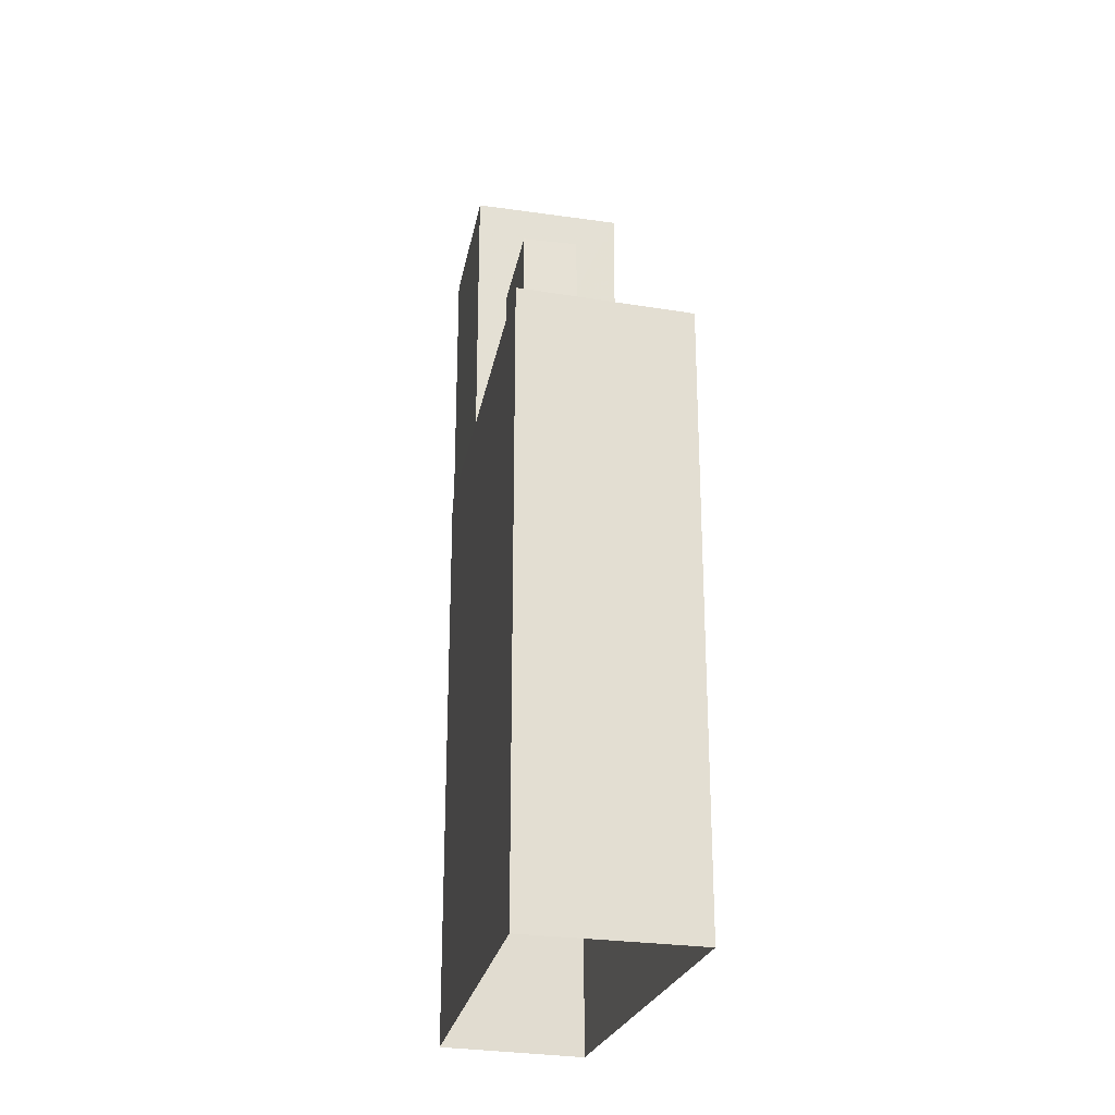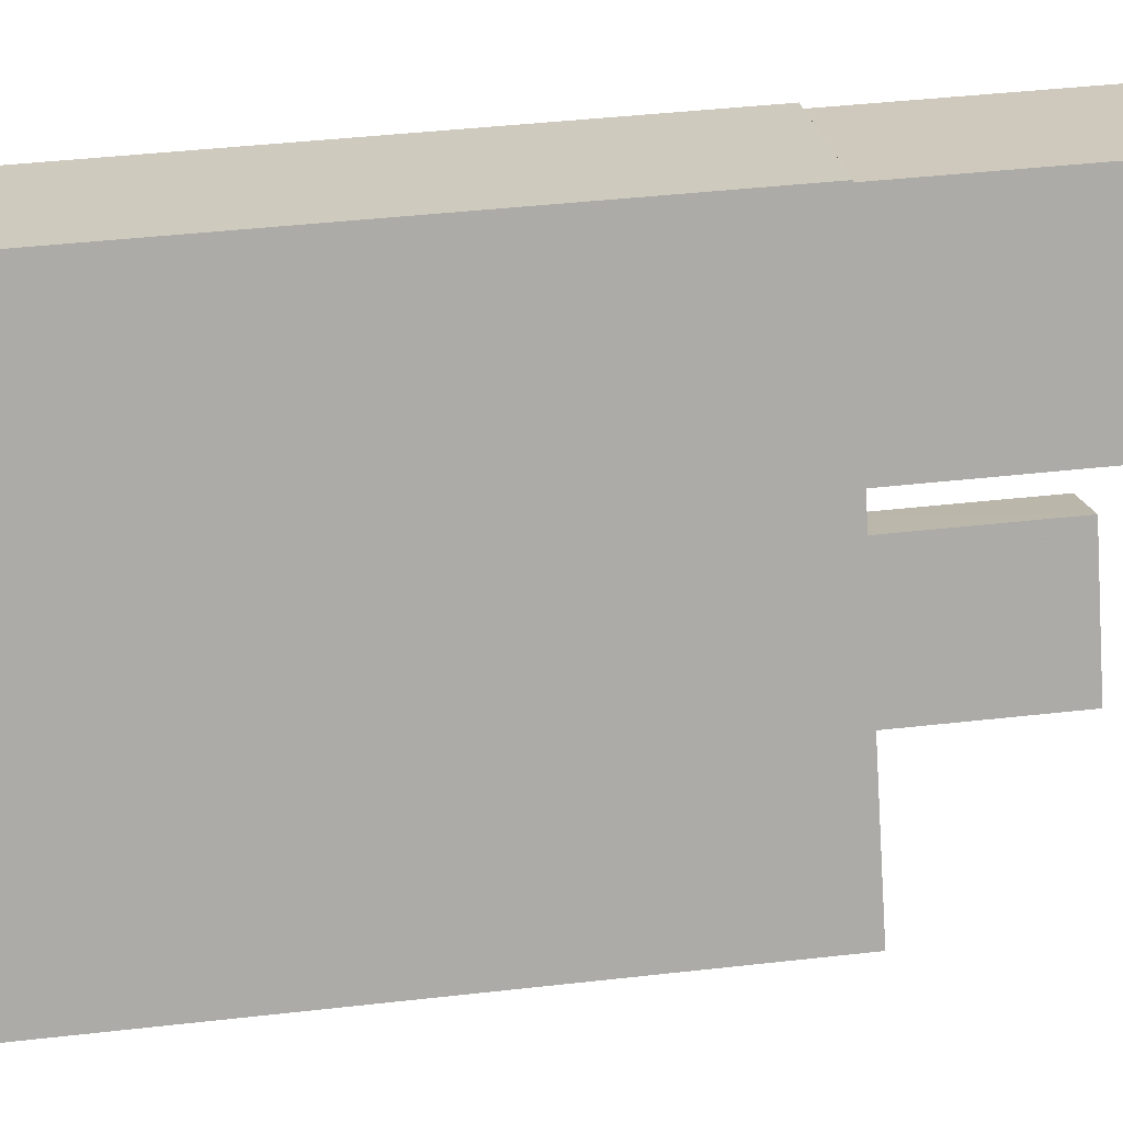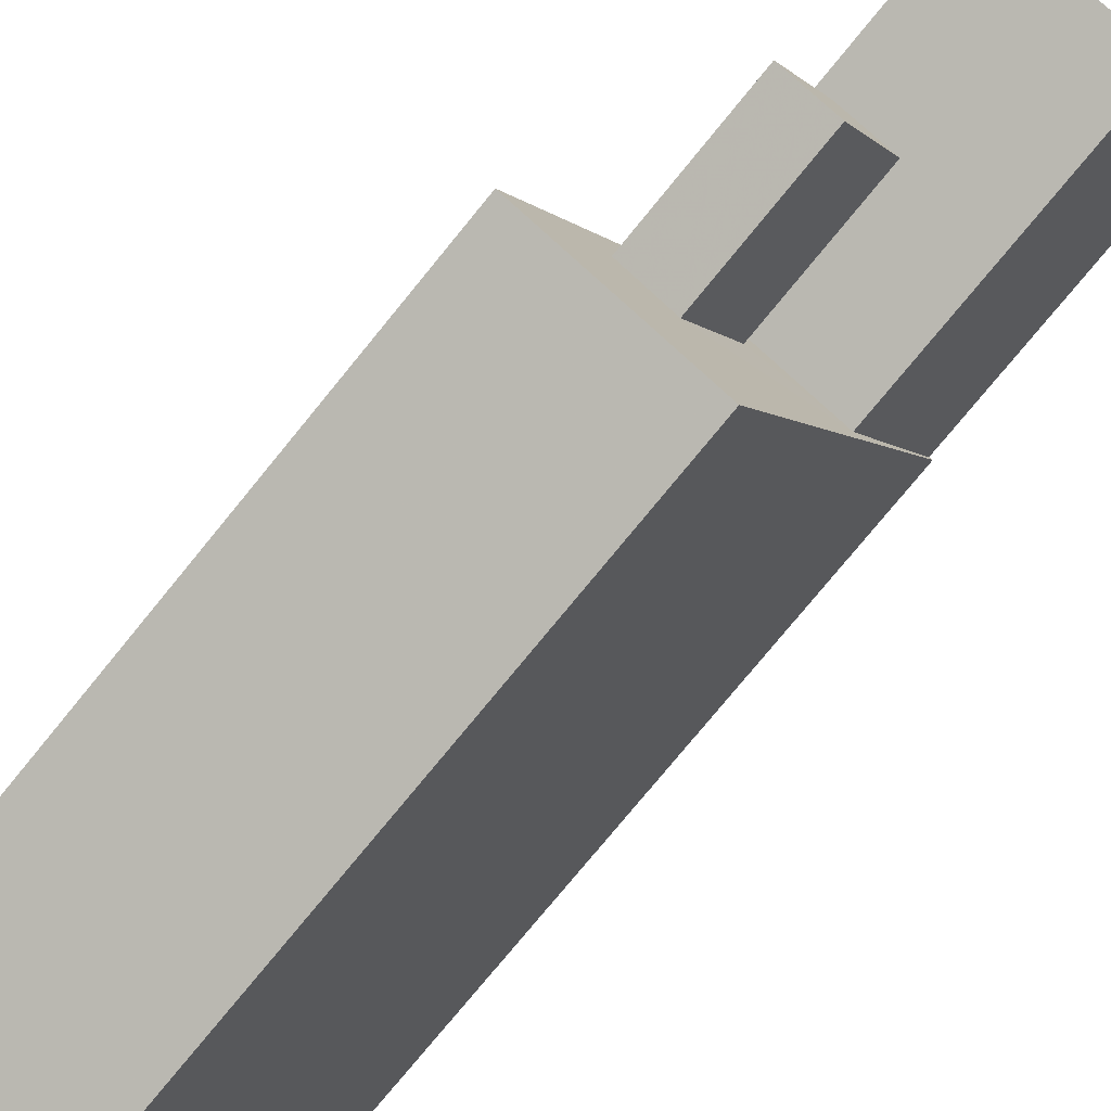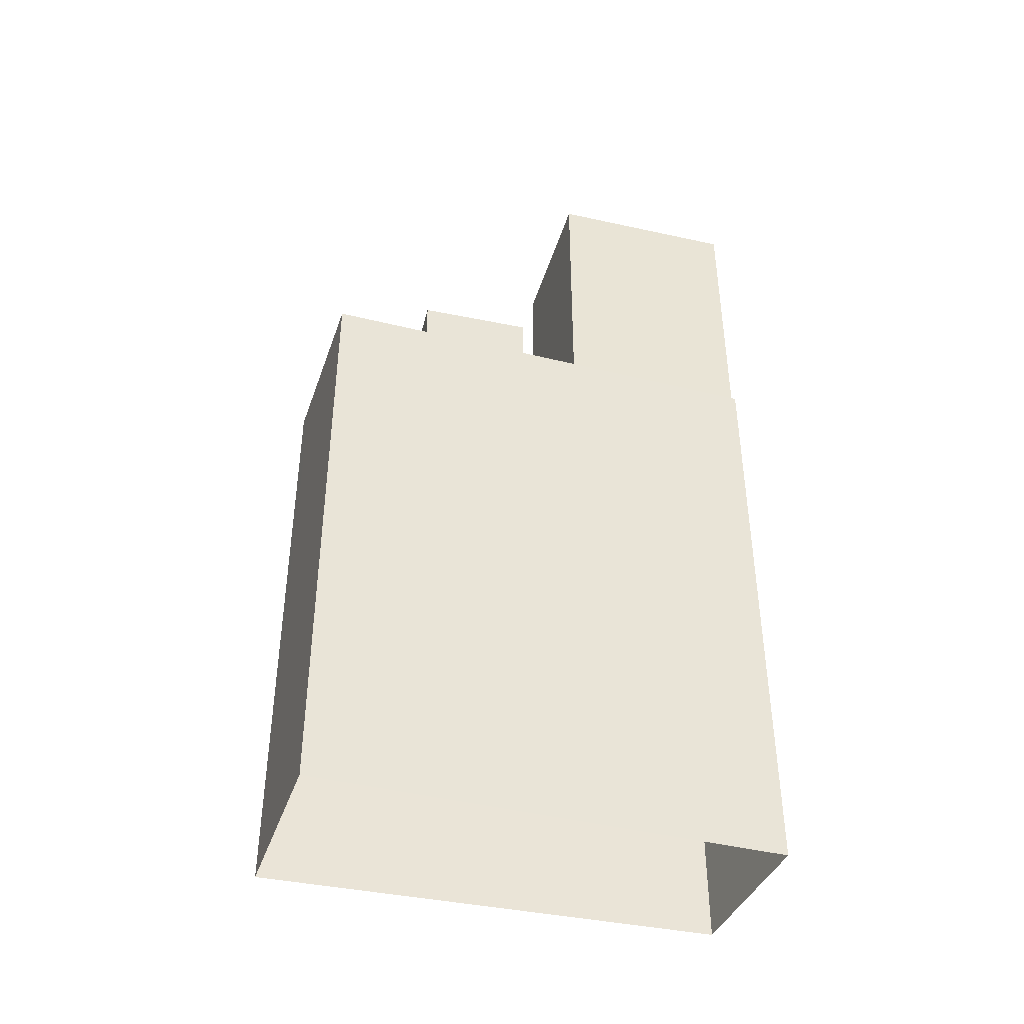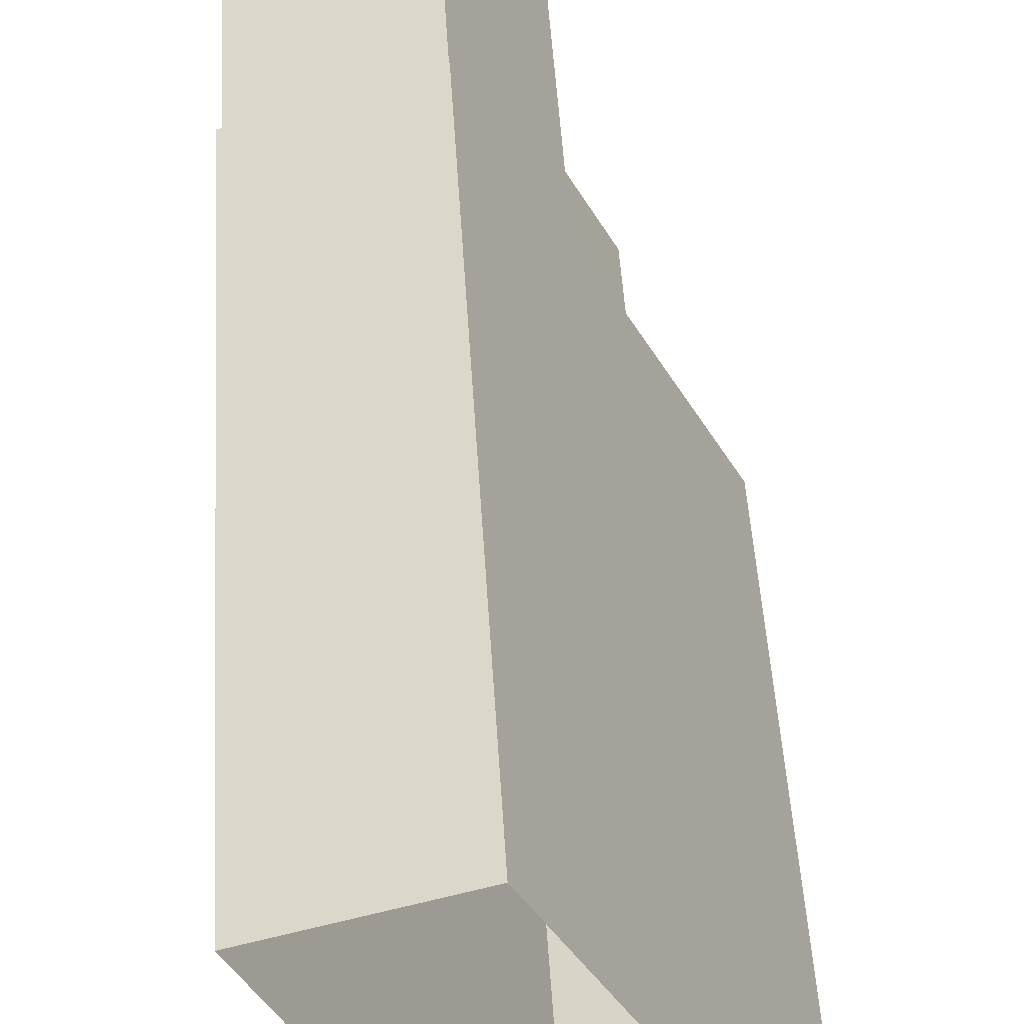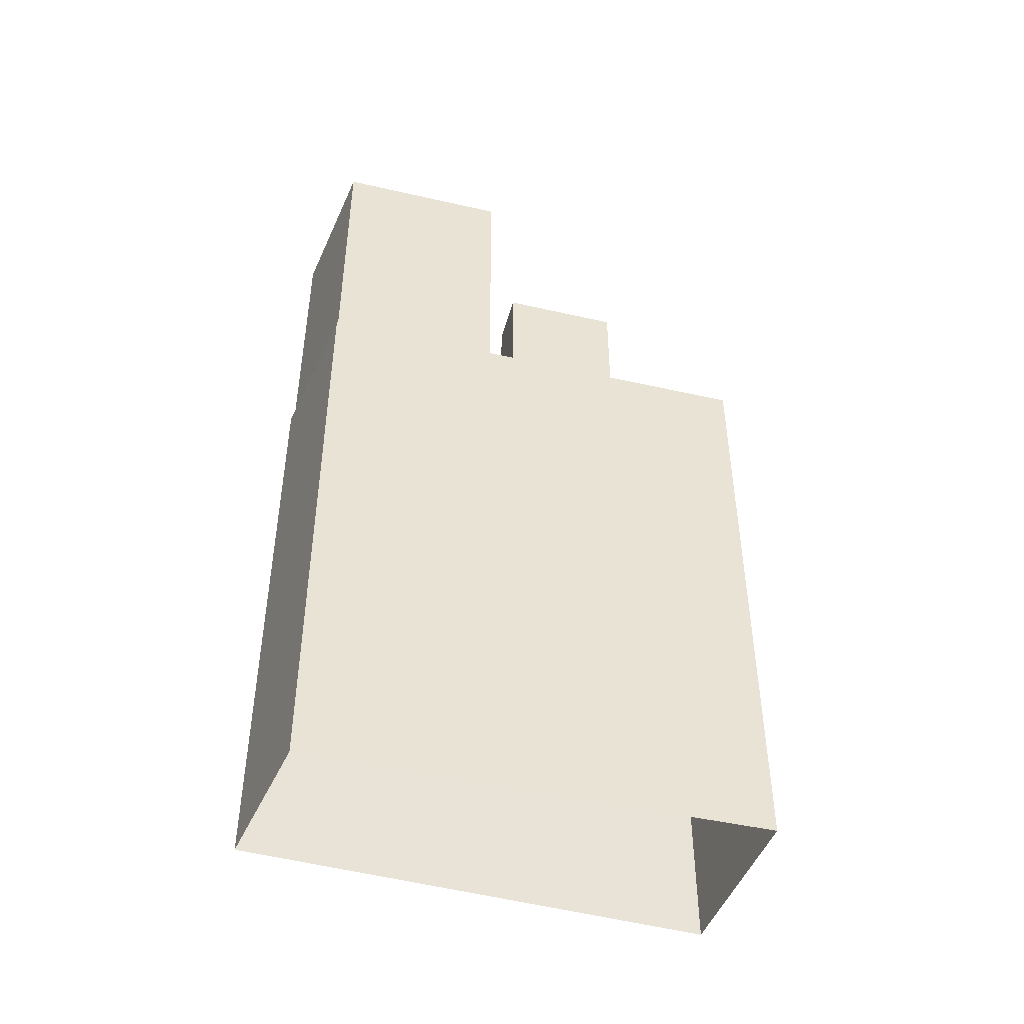
<metadata>
{"format":"obj","ext":"obj","renderer":"f3d","projection":"perspective","resolution":1024,"background":"white","views":[{"elev":-25.0,"azim":-37.1,"up":"+Z"},{"elev":41.3,"azim":-97.9,"up":"+Y"},{"elev":-76.3,"azim":-39.2,"up":"+Y"},{"elev":-42.9,"azim":49.5,"up":"+Z"},{"elev":48.8,"azim":176.6,"up":"+Y"},{"elev":-46.7,"azim":-131.5,"up":"+Z"}]}
</metadata>
<code>
v -1.17e+04 -3.408e+04 33.95
v -1.17e+04 -3.41e+04 33.95
v -1.171e+04 -3.41e+04 33.95
v -1.17e+04 -3.409e+04 33.95
v -1.171e+04 -3.41e+04 60.89
v -1.171e+04 -3.41e+04 60.89
v -1.171e+04 -3.41e+04 60.89
v -1.171e+04 -3.409e+04 60.89
v -1.17e+04 -3.409e+04 60.89
v -1.17e+04 -3.409e+04 60.89
v -1.17e+04 -3.409e+04 60.89
v -1.17e+04 -3.41e+04 60.89
v -1.17e+04 -3.408e+04 60.89
v -1.17e+04 -3.408e+04 60.89
v -1.17e+04 -3.41e+04 60.89
v -1.17e+04 -3.409e+04 60.89
v -1.17e+04 -3.409e+04 60.89
v -1.17e+04 -3.409e+04 60.89
v -1.17e+04 -3.409e+04 60.89
v -1.17e+04 -3.41e+04 67.05
v -1.17e+04 -3.409e+04 67.05
v -1.17e+04 -3.409e+04 67.05
v -1.171e+04 -3.41e+04 67.05
v -1.17e+04 -3.409e+04 73.25
v -1.17e+04 -3.408e+04 73.25
v -1.17e+04 -3.409e+04 73.25
v -1.17e+04 -3.409e+04 73.25
f 1 2 3
f 1 4 2
f 5 6 7
f 5 8 6
f 9 10 11
f 10 8 11
f 8 5 11
f 5 7 12
f 13 8 14
f 7 15 12
f 13 16 17
f 18 15 17
f 8 10 14
f 19 12 18
f 9 11 19
f 9 19 18
f 16 18 17
f 13 14 16
f 12 15 18
f 20 21 22
f 23 20 22
f 24 25 26
f 24 27 25
f 8 1 3
f 3 6 8
f 13 1 8
f 13 17 4
f 1 13 4
f 4 15 2
f 4 17 15
f 2 7 3
f 3 7 6
f 15 7 2
f 19 22 21
f 19 11 22
f 19 21 20
f 12 19 20
f 12 20 23
f 5 12 23
f 11 23 22
f 11 5 23
f 14 26 25
f 14 10 26
f 16 25 27
f 16 14 25
f 16 27 24
f 18 16 24
f 24 26 9
f 24 9 18
f 26 10 9

</code>
